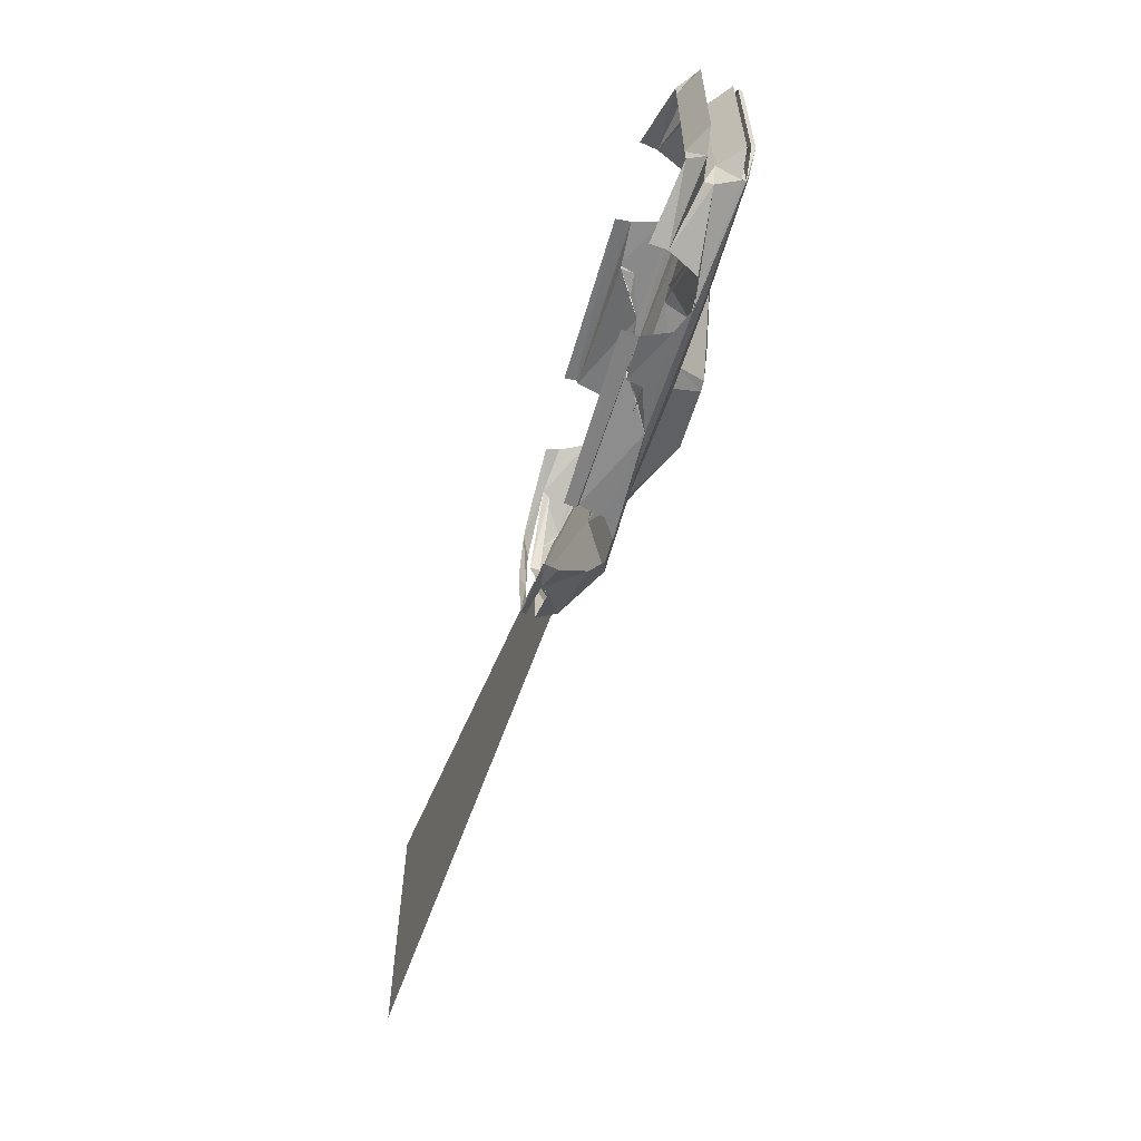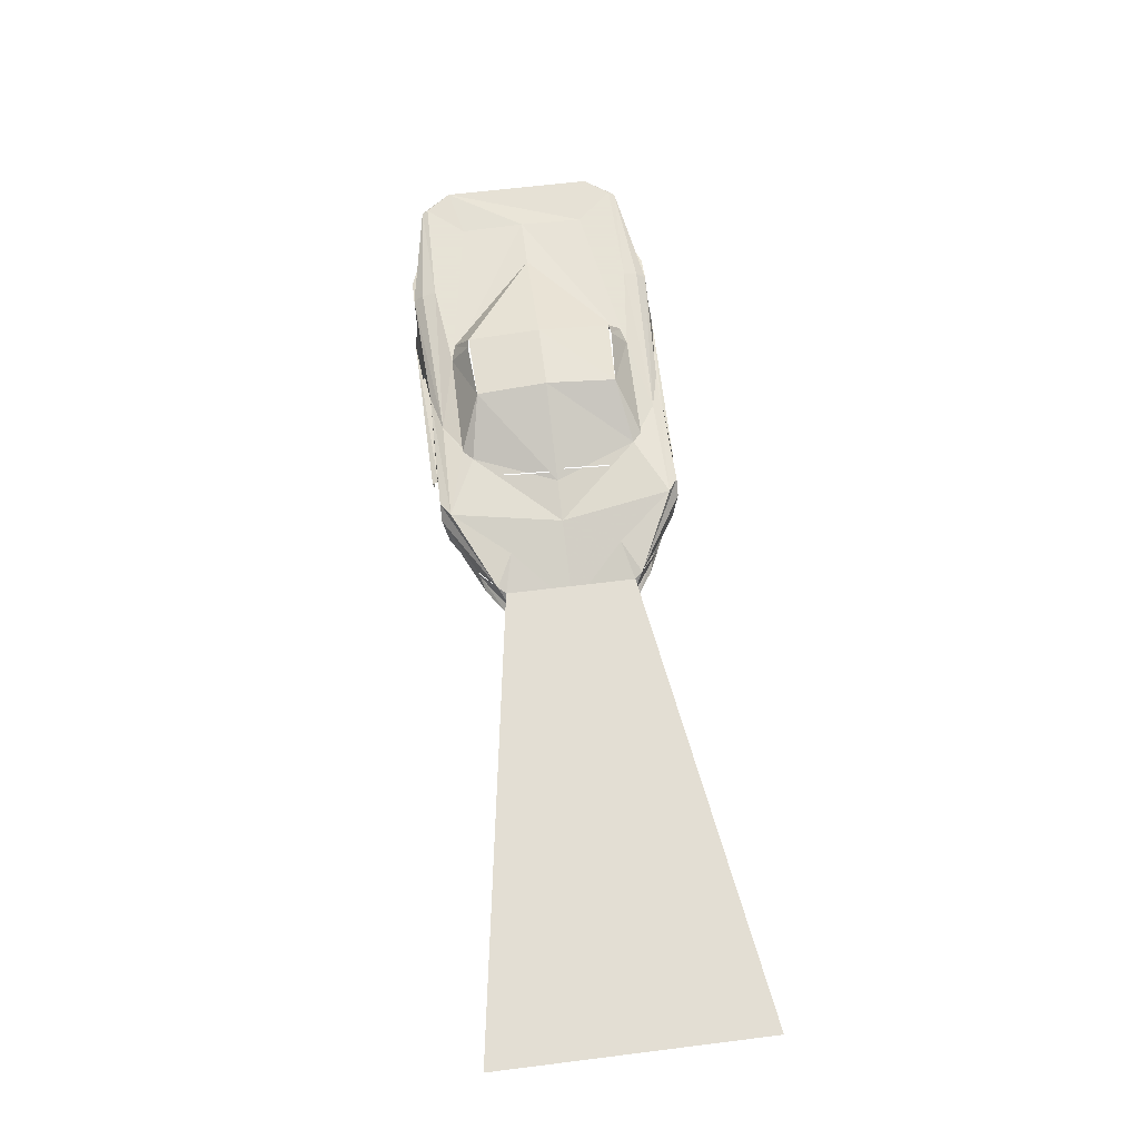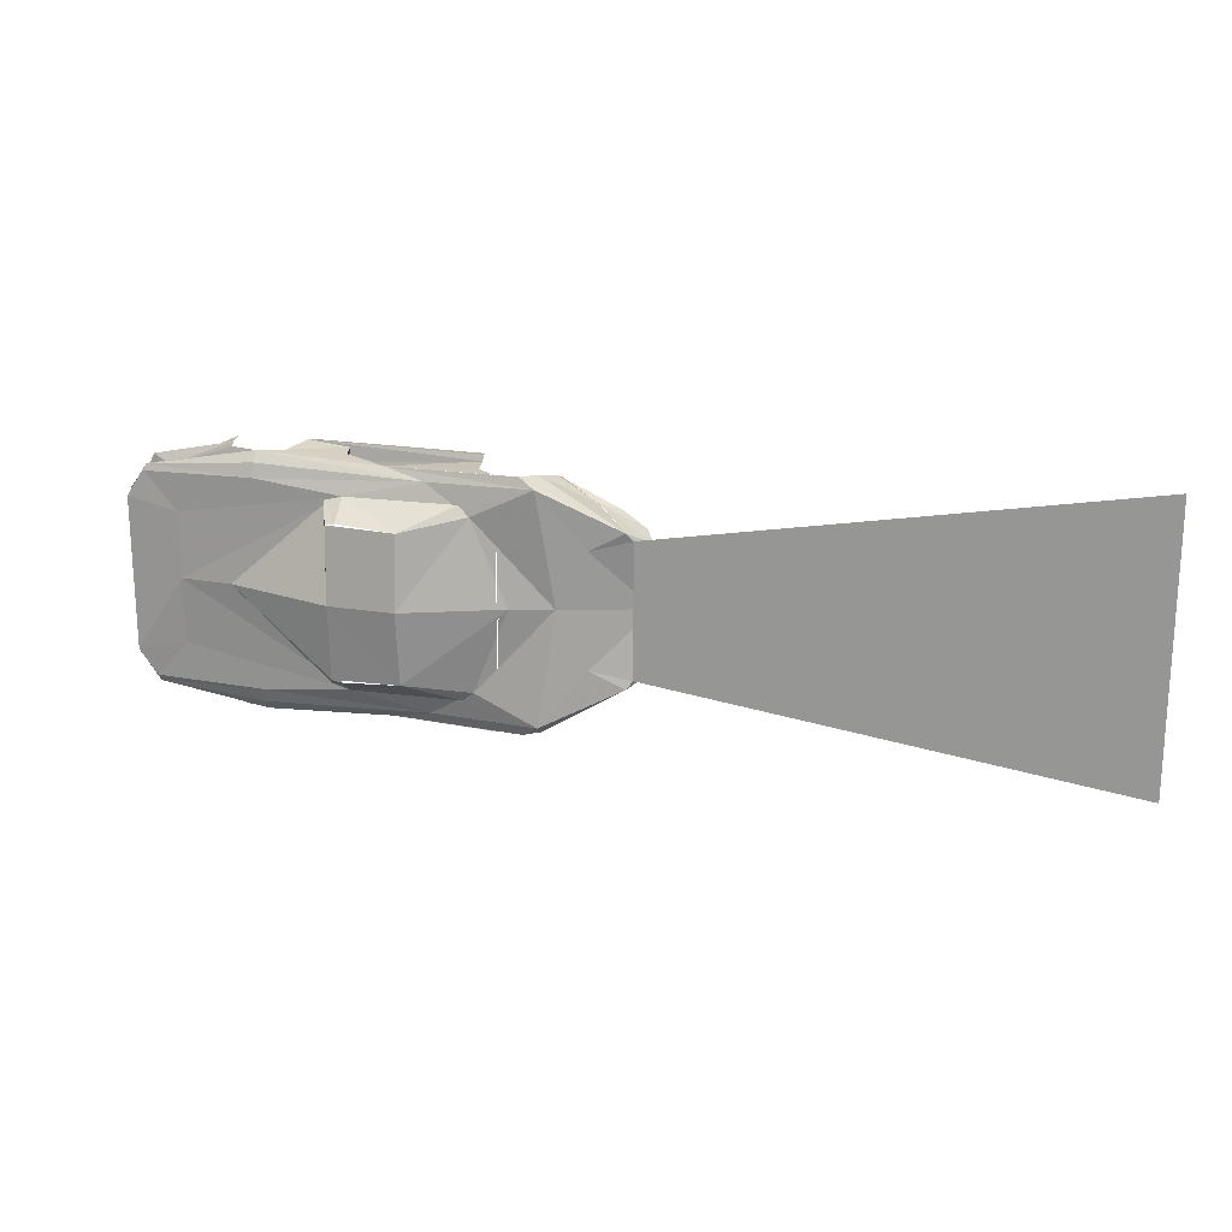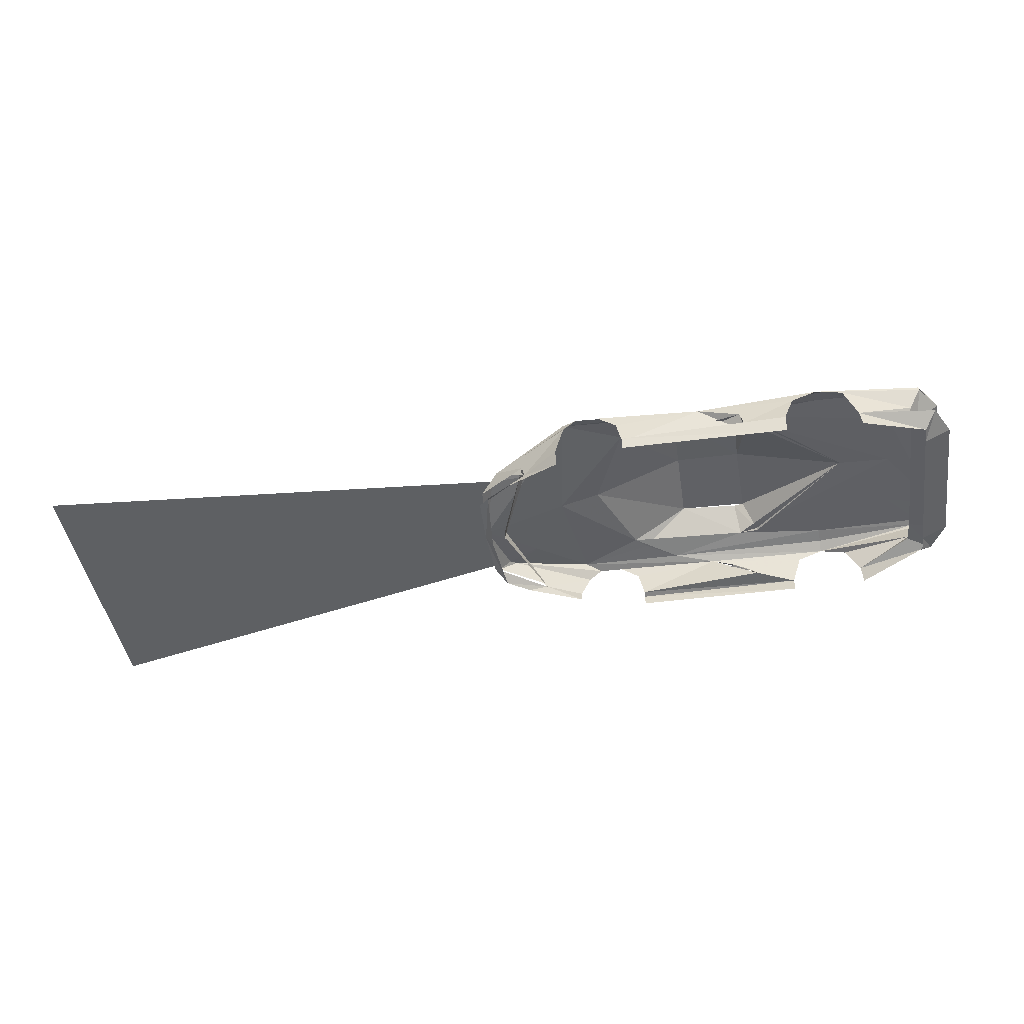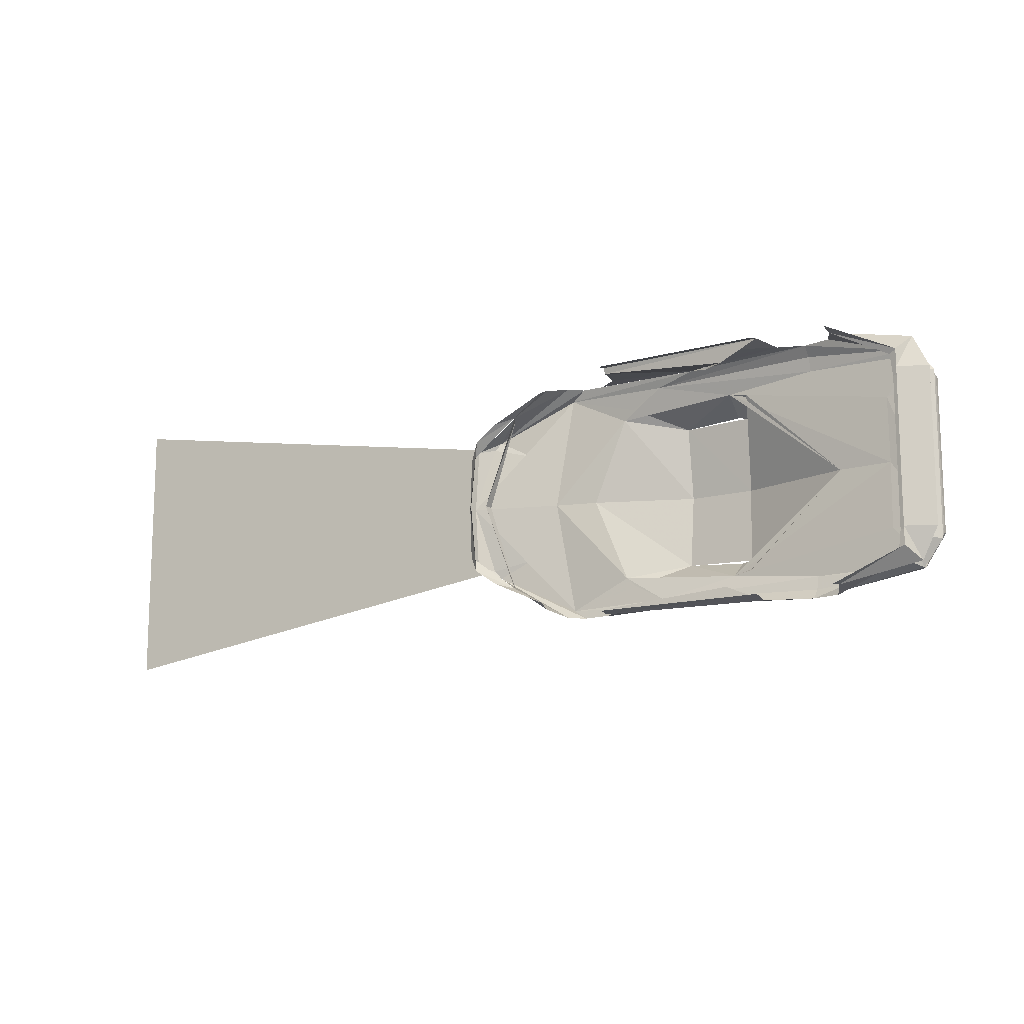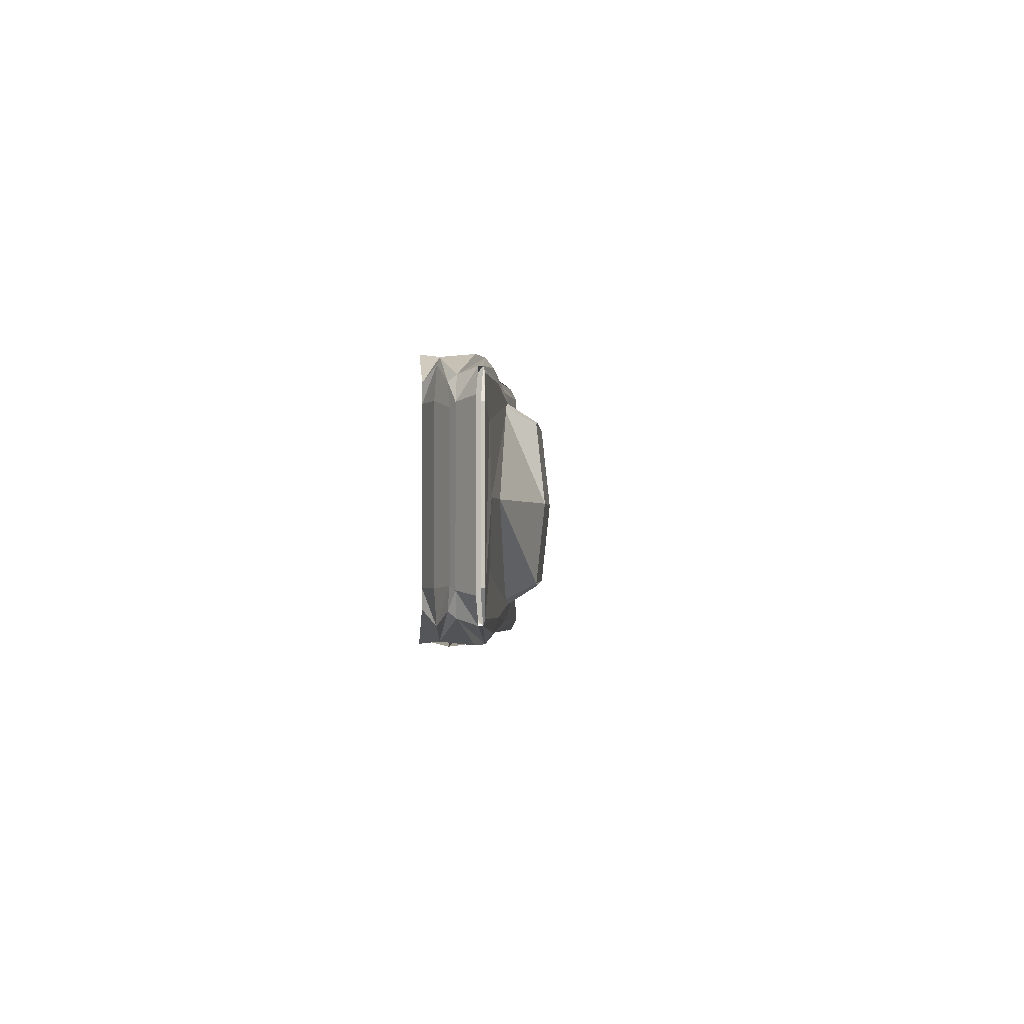
<metadata>
{"format":"obj","ext":"obj","renderer":"f3d","projection":"perspective","resolution":1024,"background":"white","views":[{"elev":-59.2,"azim":-106.2,"up":"+Y"},{"elev":62.8,"azim":82.8,"up":"+Z"},{"elev":19.3,"azim":17.6,"up":"+Y"},{"elev":-43.5,"azim":-171.3,"up":"+Z"},{"elev":-12.8,"azim":-146.4,"up":"+Y"},{"elev":-1.7,"azim":-84.9,"up":"+Y"}]}
</metadata>
<code>
v 0.52 0.04 0.4
v 0.52 -0.28 0.4
v 0.52 0.28 0.38
v 0.52 -0.04 0.38
v 0.54 0.61 0.14
v -0.72 0.64 0.14
v -0.52 0.65 0.05
v -0.52 0.67 0.13
v 0.36 0.66 0.11
v 0.36 0.65 0.05
v -0.3 0.65 0.14
v -0.28 0.64 0.22
v -0.57 0.65 0.27
v -0.06 0.62 0.3
v -0.7 0.65 0.32
v -0.31 0.58 0.14
v 0.36 0.63 0.12
v -0.18 0.59 0.23
v -0.14 0.61 0.22
v 0.39 0.63 0.25
v 0.49 0.63 0.32
v 0.61 0.63 0.32
v -1.26 0.55 0.35
v -1.2 0.52 0.25
v -0.84 0.65 0.29
v -0.91 0.63 0.14
v -1.19 0.49 0.21
v -1.32 0.55 0.18
v -1.26 0.48 0.11
v -0.92 0.64 0.05
v 1.09 0.38 0.23
v 0.68 0.63 0.26
v 1.02 0.44 0.06
v 0.92 0.47 0.1
v 1.14 0.36 0.06
v 1.2 0.27 0.1
v 0.93 0.49 0.14
v 1.18 0.32 0.14
v 1.12 0.34 0.21
v 0.73 0.57 0.06
v 0.73 0.6 0.13
v 0.69 0.58 0.34
v 0.15 0.57 0.33
v -0.7 0.6 0.36
v -1.36 0.42 0.35
v -1.24 0.4 0.25
v -1.2 0.38 0.22
v -1.4 0.39 0.18
v -1.26 0.39 0.11
v -1.26 -0.39 0.11
v -1.4 -0.39 0.18
v -1.2 -0.38 0.22
v -1.24 -0.4 0.25
v -1.36 -0.42 0.35
v -1.27 0.52 0.38
v -1.36 0.39 0.39
v -1.36 0.39 0.37
v -1.36 -0.39 0.37
v -1.36 -0.39 0.39
v 0.38 0.43 0.36
v 0.92 0.29 0.27
v 1.2 0 0.14
v 0.77 0 0.29
v 0.56 0 0.35
v 1.21 0 0.1
v 1.17 0 0.05
v 1.1 0 0.09
v 1.1 0 0.14
v -1.1 0.33 0.38
v -0.24 0.48 0.38
v -1.1 0 0.39
v -0.83 0 0.4
v -0.27 0.38 0.52
v -0.22 0.39 0.52
v 0.32 0.48 0.35
v 0.08 0.37 0.52
v 0.08 0 0.56
v -0.26 0 0.56
v -1.26 0.55 0.37
v -0.7 0.53 0.38
v -0.34 0.46 0.37
v 0.54 -0.61 0.14
v -0.72 -0.64 0.14
v -0.52 -0.65 0.05
v -0.52 -0.67 0.13
v 0.36 -0.66 0.11
v 0.36 -0.65 0.05
v -0.3 -0.65 0.14
v -0.28 -0.64 0.22
v -0.57 -0.65 0.27
v -0.06 -0.62 0.3
v -0.7 -0.65 0.32
v -0.18 -0.59 0.23
v -0.14 -0.61 0.22
v -0.31 -0.58 0.14
v 0.36 -0.63 0.12
v 0.39 -0.63 0.25
v 0.49 -0.63 0.32
v -1.26 -0.55 0.35
v -1.2 -0.52 0.25
v -0.84 -0.65 0.29
v -0.91 -0.63 0.14
v -1.19 -0.49 0.21
v -1.32 -0.55 0.18
v -1.26 -0.48 0.11
v -0.92 -0.64 0.05
v 0.61 -0.63 0.32
v 1.09 -0.38 0.23
v 0.68 -0.63 0.26
v 0.92 -0.47 0.1
v 1.02 -0.44 0.06
v 1.14 -0.36 0.06
v 1.2 -0.27 0.1
v 0.93 -0.49 0.14
v 1.18 -0.32 0.14
v 1.12 -0.34 0.21
v 0.73 -0.57 0.06
v 0.73 -0.6 0.13
v 0.69 -0.58 0.34
v 0.15 -0.57 0.33
v -0.7 -0.6 0.36
v 0.92 -0.29 0.27
v 0.38 -0.43 0.36
v -1.1 -0.33 0.38
v -1.27 -0.52 0.38
v 0.08 -0.37 0.52
v -0.27 -0.38 0.52
v 0.32 -0.48 0.35
v -1.26 -0.55 0.37
v -0.7 -0.53 0.38
v -0.24 -0.48 0.38
v -0.22 -0.39 0.52
v -0.34 -0.46 0.37
v 3.52 -0.72 0.01
v 3.52 0.72 0.01
l 3 1
l 4 2
f 79 129 53
f 53 46 79
f 7 8 9
f 9 10 7
f 11 12 13
f 13 8 11
f 13 12 14
f 14 15 13
f 12 18 19
f 12 18 14
f 14 16 17
f 17 20 14
f 20 21 14
f 15 23 24
f 24 25 15
f 26 28 29
f 29 30 26
f 22 31 32
f 34 33 35
f 35 36 34
f 31 37 38
f 38 39 31
f 34 33 40
f 40 41 34
f 34 41 32
f 32 31 34
f 42 22 14
f 14 43 42
f 43 14 15
f 15 44 43
f 23 45 46
f 46 24 23
f 46 24 27
f 27 47 46
f 28 48 47
f 47 27 28
f 28 29 49
f 49 48 28
f 49 48 51
f 51 50 49
f 51 48 47
f 47 52 51
f 52 47 46
f 46 53 52
f 53 46 45
f 45 54 53
f 56 57 58
f 58 59 56
f 61 31 39
f 39 62 61
f 39 62 38
f 60 42 63
f 63 64 60
f 42 63 62
f 62 61 42
f 35 36 65
f 65 66 35
f 37 34 67
f 67 68 37
f 69 55 56
f 56 59 69
f 59 69 71
f 76 73 78
f 78 77 76
f 60 42 75
f 75 42 43
f 79 23 15
f 15 44 79
f 79 55 56
f 56 57 79
f 79 55 80
f 80 44 79
f 80 44 43
f 43 70 80
f 60 75 43
f 43 70 60
f 70 69 55
f 55 80 70
f 70 69 71
f 71 72 70
f 16 11 12
f 12 18 16
f 27 26 24
f 17 9 8
f 8 16 17
f 74 70 81
f 81 73 74
f 76 60 75
f 84 85 86
f 86 87 84
f 88 89 90
f 90 85 88
f 90 89 91
f 91 92 90
f 89 93 94
f 89 93 91
f 91 95 96
f 96 97 91
f 97 98 91
f 92 99 100
f 100 101 92
f 102 104 105
f 105 106 102
f 107 108 109
f 110 111 112
f 112 113 110
f 108 114 115
f 115 116 108
f 110 111 117
f 117 118 110
f 110 118 109
f 109 108 110
f 119 107 91
f 91 120 119
f 120 91 92
f 92 121 120
f 99 54 53
f 53 100 99
f 53 100 103
f 103 52 53
f 104 51 52
f 52 103 104
f 104 105 50
f 50 51 104
f 122 108 116
f 116 62 122
f 116 62 115
f 123 119 63
f 63 64 123
f 119 63 62
f 62 122 119
f 112 113 65
f 65 66 112
f 114 110 67
f 67 68 114
f 124 125 59
f 59 71 124
f 126 127 78
f 78 77 126
f 123 119 128
f 128 119 120
f 129 99 92
f 92 121 129
f 129 125 59
f 59 58 129
f 129 125 130
f 130 121 129
f 130 121 120
f 120 131 130
f 123 128 120
f 120 131 123
f 131 124 125
f 125 130 131
f 131 124 71
f 71 72 131
f 95 88 89
f 89 93 95
f 100 101 102
f 103 102 100
f 96 86 85
f 85 95 96
f 22 42 31
f 119 108 122
f 61 31 42
f 132 131 133
f 133 127 132
f 126 123 128
f 72 133 127
f 127 78 72
f 78 72 81
f 81 73 78
f 76 74 70
f 70 75 76
f 77 76 60
f 60 64 77
f 64 77 126
f 126 123 64
f 126 128 131
f 131 132 126
f 24 26 25
f 28 26 27
f 102 104 103
f 107 119 108
f 116 39 135
f 135 134 116

</code>
